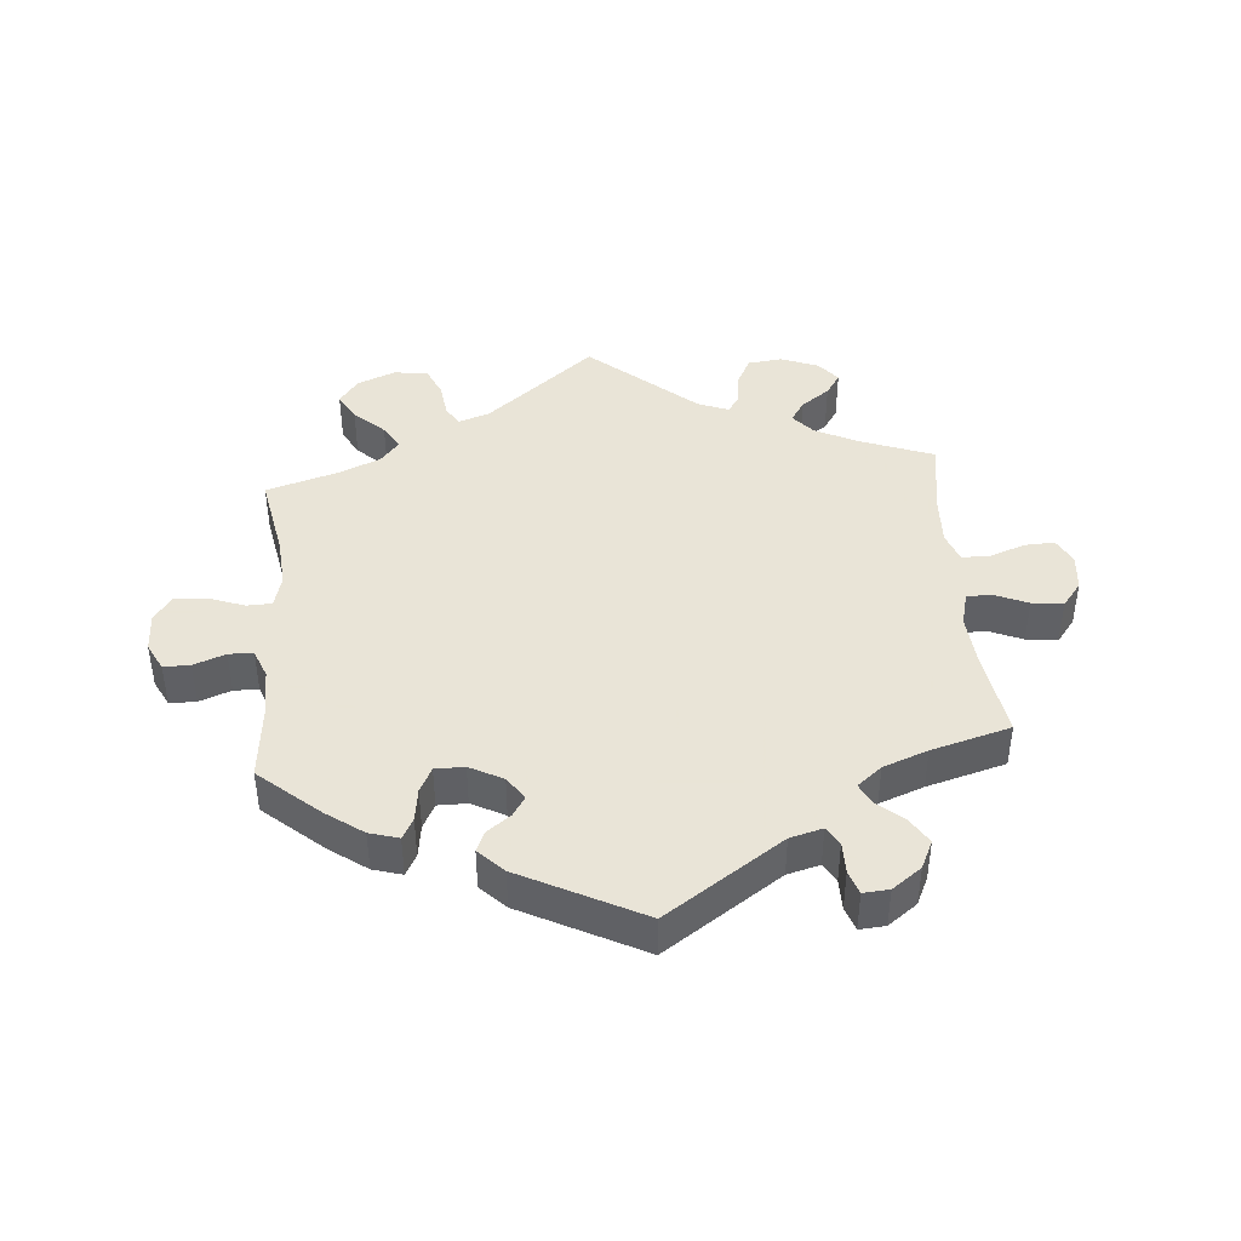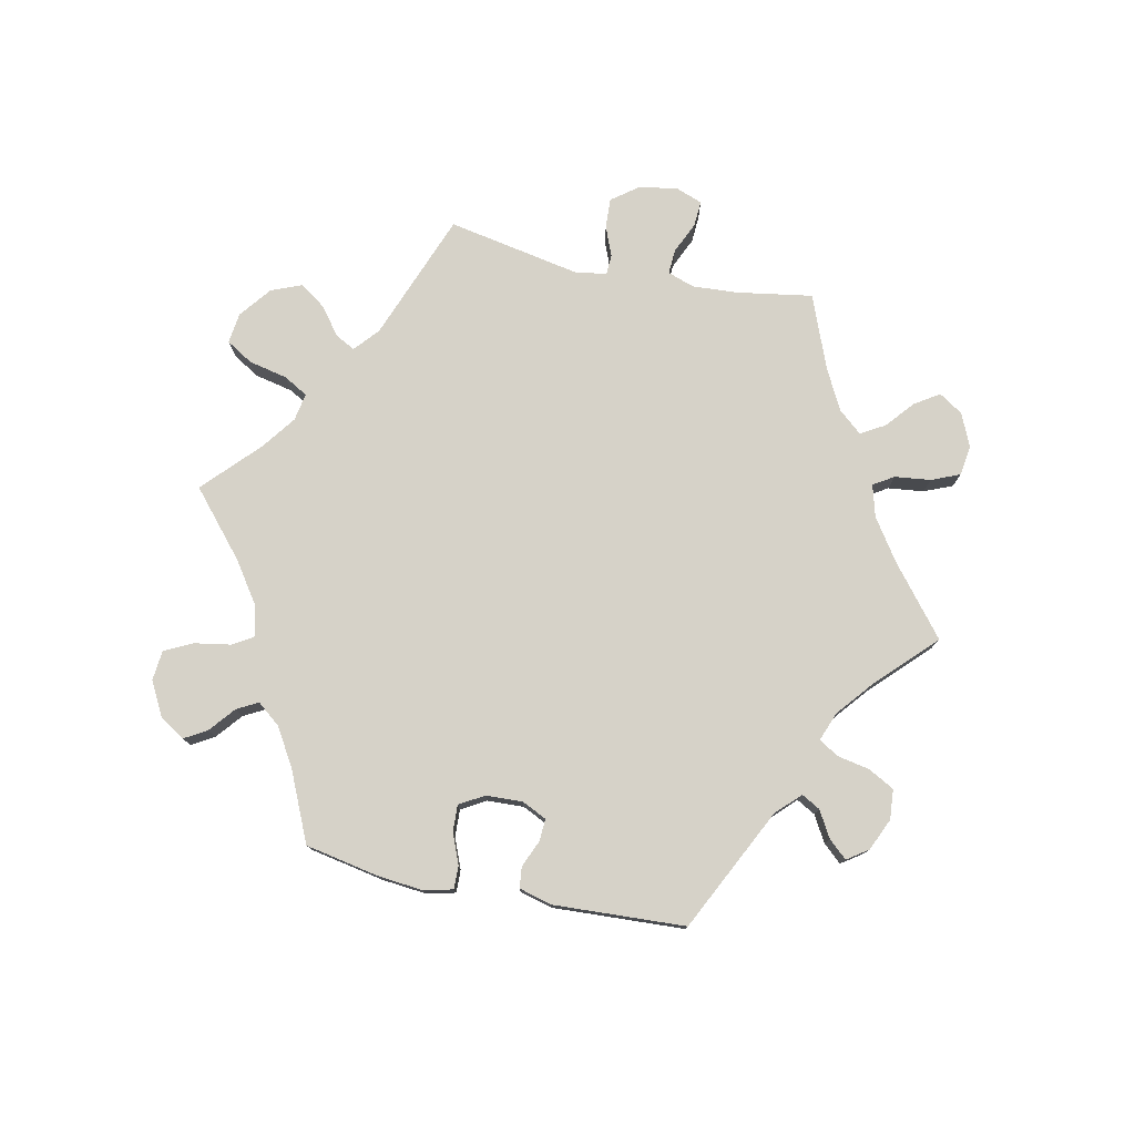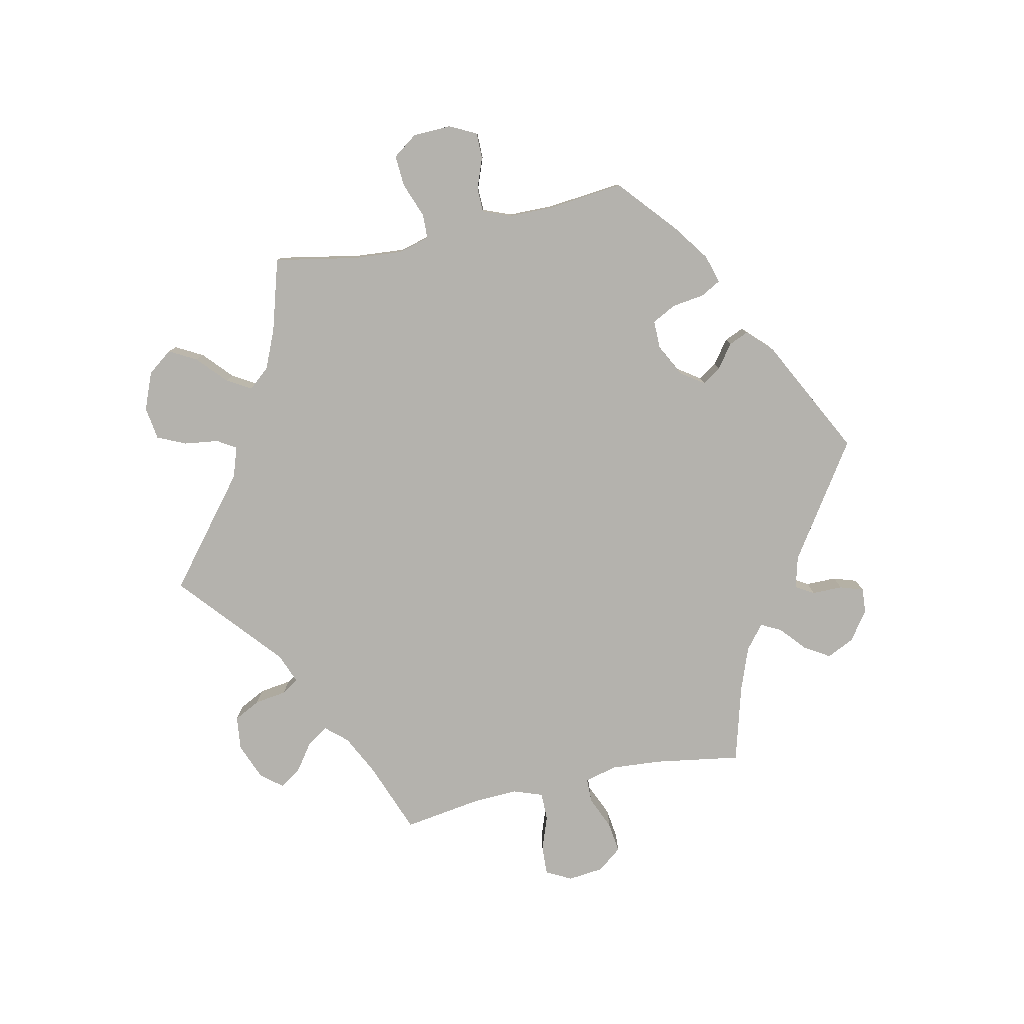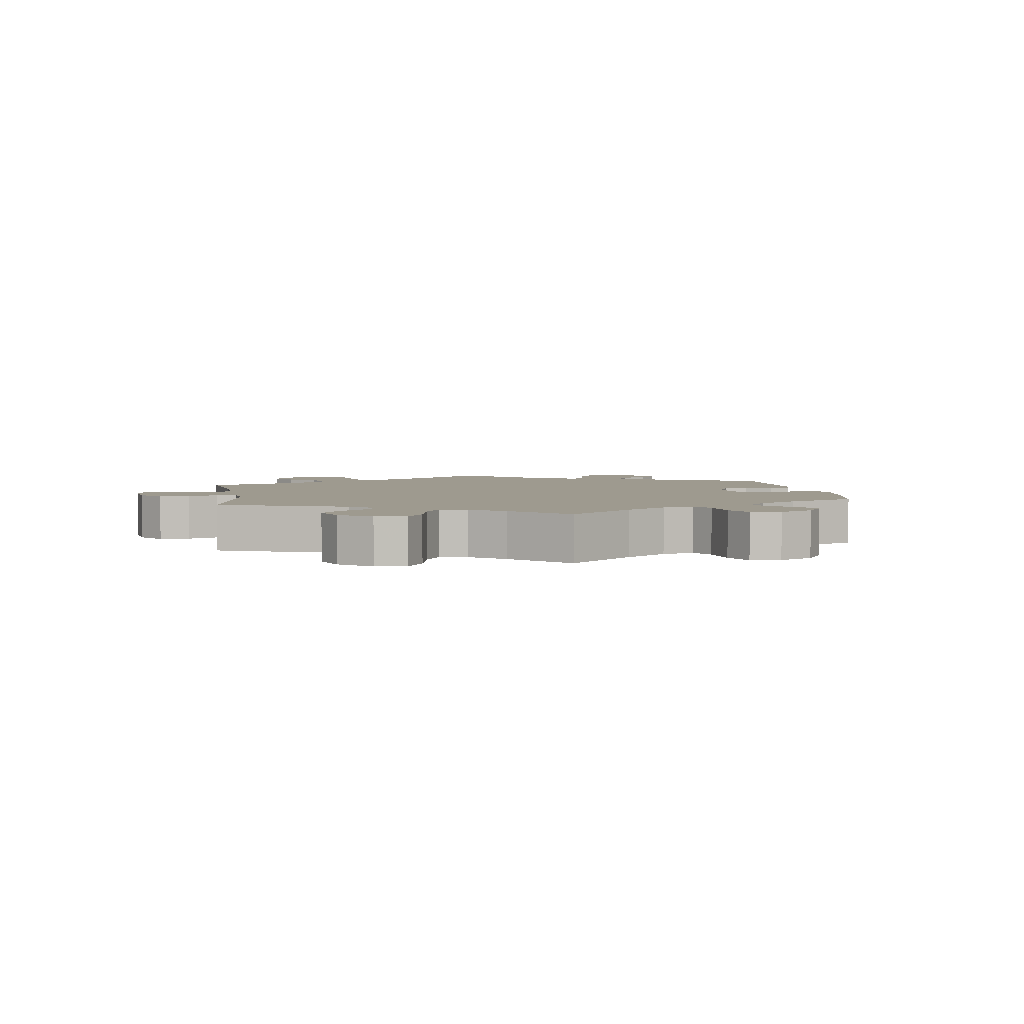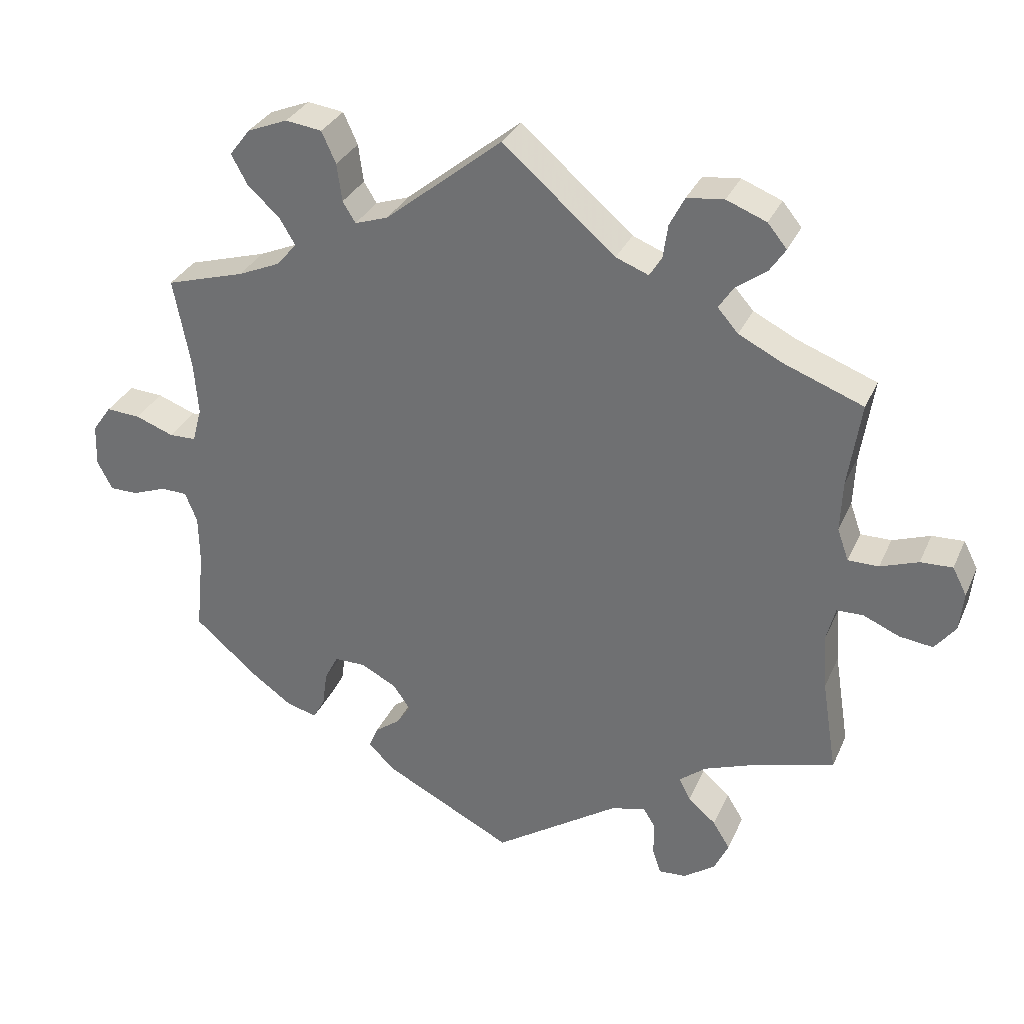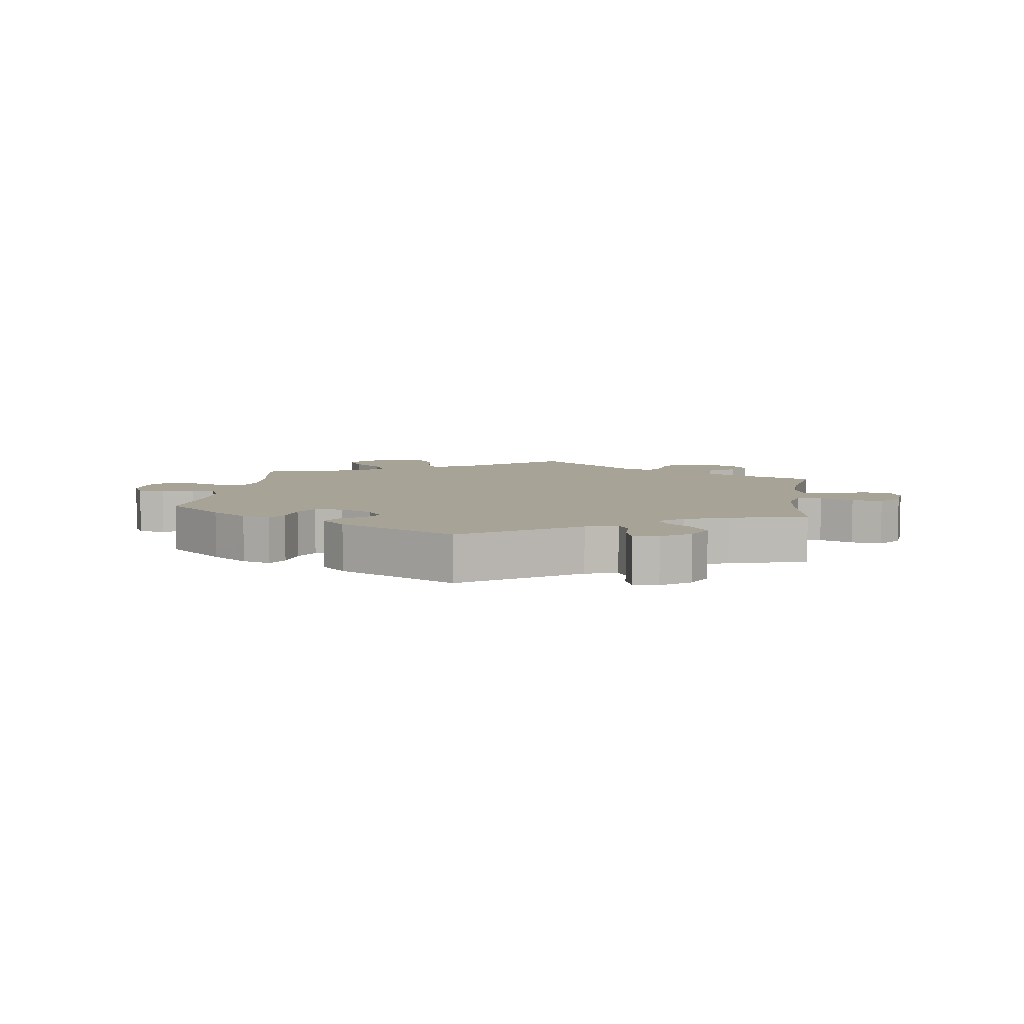
<metadata>
{"format":"obj","ext":"obj","renderer":"f3d","projection":"perspective","resolution":1024,"background":"white","views":[{"elev":42.8,"azim":175.2,"up":"+Y"},{"elev":77.5,"azim":161.9,"up":"+Y"},{"elev":-79.5,"azim":102.2,"up":"+Y"},{"elev":3.8,"azim":51.4,"up":"+Y"},{"elev":31.6,"azim":-158.9,"up":"+Z"},{"elev":6.7,"azim":-171.8,"up":"+Y"}]}
</metadata>
<code>
v -0.48 0.07 -0.157
v -0.474 0.07 -0.079
v -0.487 0.07 -0.029
v -0.524 0.07 -0.028
v -0.575 0.07 -0.05
v -0.622 0.07 -0.056
v -0.651 0.07 -0.019
v -0.657 0.07 0.036
v -0.637 0.07 0.075
v -0.592 0.07 0.073
v -0.539 0.07 0.054
v -0.496 0.07 0.054
v -0.48 0.07 0.099
v -0.483 0.07 0.17
v -0.501 0.07 0.289
v -0.39 0.07 0.331
v -0.328 0.07 0.362
v -0.299 0.07 0.395
v -0.32 0.07 0.427
v -0.363 0.07 0.458
v -0.385 0.07 0.491
v -0.358 0.07 0.524
v -0.302 0.07 0.546
v -0.25 0.07 0.54
v -0.229 0.07 0.499
v -0.222 0.07 0.45
v -0.205 0.07 0.424
v -0.159 0.07 0.442
v -0.001 0.07 0.578
v 0.163 0.07 0.445
v 0.21 0.07 0.429
v 0.228 0.07 0.458
v 0.235 0.07 0.511
v 0.255 0.07 0.555
v 0.306 0.07 0.562
v 0.363 0.07 0.539
v 0.392 0.07 0.501
v 0.369 0.07 0.459
v 0.324 0.07 0.418
v 0.302 0.07 0.381
v 0.33 0.07 0.348
v 0.39 0.07 0.322
v 0.501 0.07 0.289
v 0.477 0.07 0.162
v 0.471 0.07 0.087
v 0.484 0.07 0.038
v 0.522 0.07 0.037
v 0.576 0.07 0.057
v 0.624 0.07 0.06
v 0.651 0.07 0.022
v 0.653 0.07 -0.037
v 0.632 0.07 -0.078
v 0.592 0.07 -0.078
v 0.544 0.07 -0.06
v 0.507 0.07 -0.061
v 0.49 0.07 -0.104
v 0.489 0.07 -0.173
v 0.501 0.07 -0.289
v 0.412 0.07 -0.366
v 0.356 0.07 -0.406
v 0.312 0.07 -0.419
v 0.295 0.07 -0.388
v 0.288 0.07 -0.338
v 0.269 0.07 -0.301
v 0.225 0.07 -0.301
v 0.175 0.07 -0.327
v 0.151 0.07 -0.362
v 0.17 0.07 -0.391
v 0.206 0.07 -0.418
v 0.219 0.07 -0.448
v 0.182 0.07 -0.485
v 0 0.07 -0.578
v -0.176 0.07 -0.46
v -0.225 0.07 -0.447
v -0.242 0.07 -0.475
v -0.242 0.07 -0.522
v -0.254 0.07 -0.558
v -0.293 0.07 -0.555
v -0.337 0.07 -0.523
v -0.357 0.07 -0.481
v -0.333 0.07 -0.442
v -0.294 0.07 -0.408
v -0.278 0.07 -0.377
v -0.315 0.07 -0.347
v -0.382 0.07 -0.322
v -0.501 0.07 -0.289
v -0.48 0 -0.157
v -0.474 0 -0.079
v -0.487 0 -0.029
v -0.524 0 -0.028
v -0.575 0 -0.05
v -0.622 0 -0.056
v -0.651 0 -0.019
v -0.657 0 0.036
v -0.637 0 0.075
v -0.592 0 0.073
v -0.539 0 0.054
v -0.496 0 0.054
v -0.48 0 0.099
v -0.483 0 0.17
v -0.501 0 0.289
v -0.39 0 0.331
v -0.328 0 0.362
v -0.299 0 0.395
v -0.32 0 0.427
v -0.363 0 0.458
v -0.385 0 0.491
v -0.358 0 0.524
v -0.302 0 0.546
v -0.25 0 0.54
v -0.229 0 0.499
v -0.222 0 0.45
v -0.205 0 0.424
v -0.159 0 0.442
v -0.001 0 0.578
v 0.163 0 0.445
v 0.21 0 0.429
v 0.228 0 0.458
v 0.235 0 0.511
v 0.255 0 0.555
v 0.306 0 0.562
v 0.363 0 0.539
v 0.392 0 0.501
v 0.369 0 0.459
v 0.324 0 0.418
v 0.302 0 0.381
v 0.33 0 0.348
v 0.39 0 0.322
v 0.501 0 0.289
v 0.477 0 0.162
v 0.471 0 0.087
v 0.484 0 0.038
v 0.522 0 0.037
v 0.576 0 0.057
v 0.624 0 0.06
v 0.651 0 0.022
v 0.653 0 -0.037
v 0.632 0 -0.078
v 0.592 0 -0.078
v 0.544 0 -0.06
v 0.507 0 -0.061
v 0.49 0 -0.104
v 0.489 0 -0.173
v 0.501 0 -0.289
v 0.412 0 -0.366
v 0.356 0 -0.406
v 0.312 0 -0.419
v 0.295 0 -0.388
v 0.288 0 -0.338
v 0.269 0 -0.301
v 0.225 0 -0.301
v 0.175 0 -0.327
v 0.151 0 -0.362
v 0.17 0 -0.391
v 0.206 0 -0.418
v 0.219 0 -0.448
v 0.182 0 -0.485
v 0 0 -0.578
v -0.176 0 -0.46
v -0.225 0 -0.447
v -0.242 0 -0.475
v -0.242 0 -0.522
v -0.254 0 -0.558
v -0.293 0 -0.555
v -0.337 0 -0.523
v -0.357 0 -0.481
v -0.333 0 -0.442
v -0.294 0 -0.408
v -0.278 0 -0.377
v -0.315 0 -0.347
v -0.382 0 -0.322
v -0.501 0 -0.289
f 85 86 1
f 84 85 1 2
f 83 84 2 3
f 79 80 81 82
f 79 82 83
f 78 79 83
f 75 76 77 78
f 74 75 78 83
f 73 74 83 3
f 71 72 73 3
f 68 69 70 71
f 67 68 71 3
f 60 61 62 63
f 60 63 64
f 57 58 59 60
f 56 57 60 64
f 55 56 64 65
f 51 52 53 54
f 51 54 55
f 50 51 55
f 47 48 49 50
f 46 47 50 55
f 45 46 55 65
f 42 43 44
f 41 42 44 45
f 40 41 45 65
f 36 37 38 39
f 36 39 40
f 35 36 40
f 32 33 34 35
f 31 32 35 40
f 30 31 40 65
f 28 29 30 65
f 23 24 25 26
f 23 26 27
f 22 23 27
f 19 20 21 22
f 18 19 22 27
f 17 18 27
f 14 15 16
f 13 14 16 17
f 12 13 17 27
f 8 9 10 11
f 8 11 12
f 7 8 12
f 4 5 6 7
f 3 4 7 12
f 66 67 3 12
f 28 65 66
f 12 27 28 66
f 87 172 171
f 88 87 171 170
f 89 88 170 169
f 168 167 166 165
f 169 168 165
f 169 165 164
f 164 163 162 161
f 169 164 161 160
f 89 169 160 159
f 89 159 158 157
f 157 156 155 154
f 89 157 154 153
f 149 148 147 146
f 150 149 146
f 146 145 144 143
f 150 146 143 142
f 151 150 142 141
f 140 139 138 137
f 141 140 137
f 141 137 136
f 136 135 134 133
f 141 136 133 132
f 151 141 132 131
f 130 129 128
f 131 130 128 127
f 151 131 127 126
f 125 124 123 122
f 126 125 122
f 126 122 121
f 121 120 119 118
f 126 121 118 117
f 151 126 117 116
f 151 116 115 114
f 112 111 110 109
f 113 112 109
f 113 109 108
f 108 107 106 105
f 113 108 105 104
f 113 104 103
f 102 101 100
f 103 102 100 99
f 113 103 99 98
f 97 96 95 94
f 98 97 94
f 98 94 93
f 93 92 91 90
f 98 93 90 89
f 98 89 153 152
f 152 151 114
f 152 114 113 98
f 1 87 88 2
f 2 88 89 3
f 3 89 90 4
f 4 90 91 5
f 5 91 92 6
f 6 92 93 7
f 7 93 94 8
f 8 94 95 9
f 9 95 96 10
f 10 96 97 11
f 11 97 98 12
f 12 98 99 13
f 13 99 100 14
f 14 100 101 15
f 15 101 102 16
f 16 102 103 17
f 17 103 104 18
f 18 104 105 19
f 19 105 106 20
f 20 106 107 21
f 21 107 108 22
f 22 108 109 23
f 23 109 110 24
f 24 110 111 25
f 25 111 112 26
f 26 112 113 27
f 27 113 114 28
f 28 114 115 29
f 29 115 116 30
f 30 116 117 31
f 31 117 118 32
f 32 118 119 33
f 33 119 120 34
f 34 120 121 35
f 35 121 122 36
f 36 122 123 37
f 37 123 124 38
f 38 124 125 39
f 39 125 126 40
f 40 126 127 41
f 41 127 128 42
f 42 128 129 43
f 43 129 130 44
f 44 130 131 45
f 45 131 132 46
f 46 132 133 47
f 47 133 134 48
f 48 134 135 49
f 49 135 136 50
f 50 136 137 51
f 51 137 138 52
f 52 138 139 53
f 53 139 140 54
f 54 140 141 55
f 55 141 142 56
f 56 142 143 57
f 57 143 144 58
f 58 144 145 59
f 59 145 146 60
f 60 146 147 61
f 61 147 148 62
f 62 148 149 63
f 63 149 150 64
f 64 150 151 65
f 65 151 152 66
f 66 152 153 67
f 67 153 154 68
f 68 154 155 69
f 69 155 156 70
f 70 156 157 71
f 71 157 158 72
f 72 158 159 73
f 73 159 160 74
f 74 160 161 75
f 75 161 162 76
f 76 162 163 77
f 77 163 164 78
f 78 164 165 79
f 79 165 166 80
f 80 166 167 81
f 81 167 168 82
f 82 168 169 83
f 83 169 170 84
f 84 170 171 85
f 85 171 172 86
f 86 172 87 1

</code>
